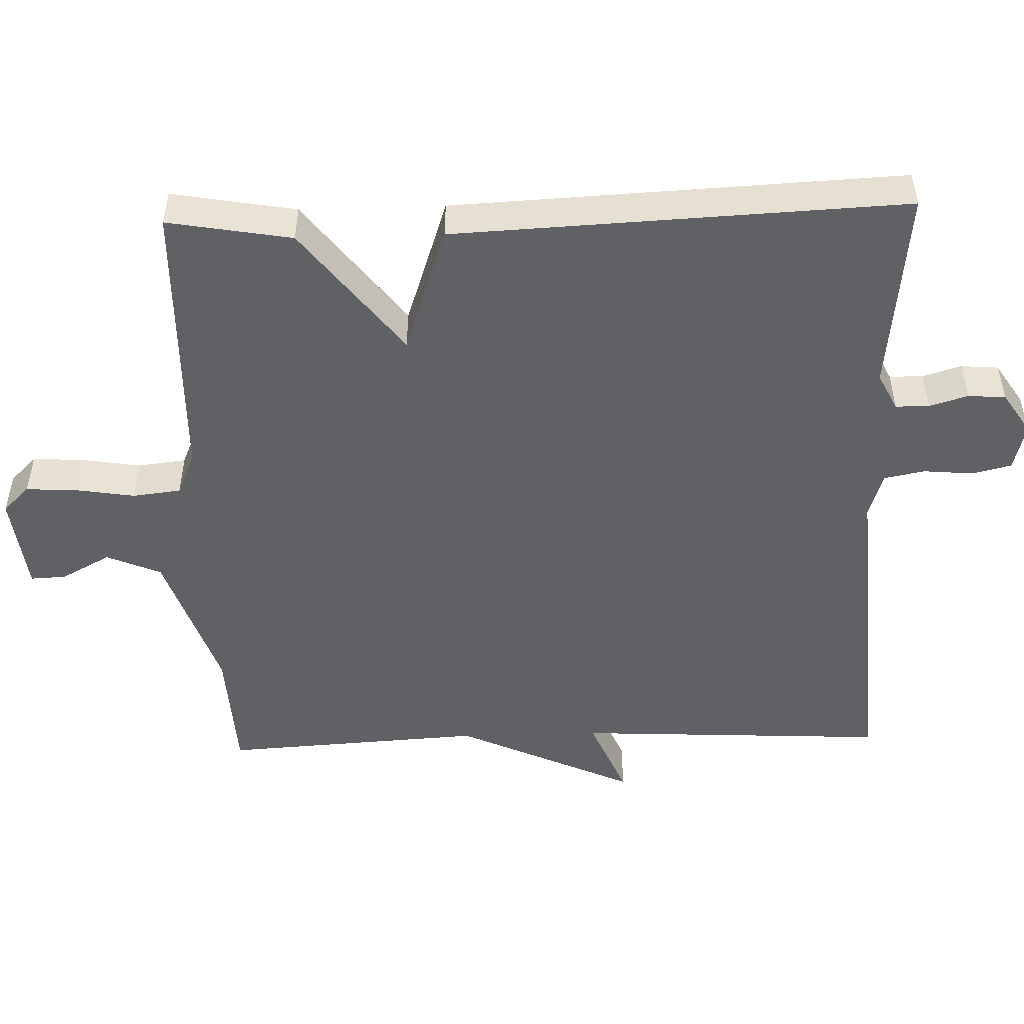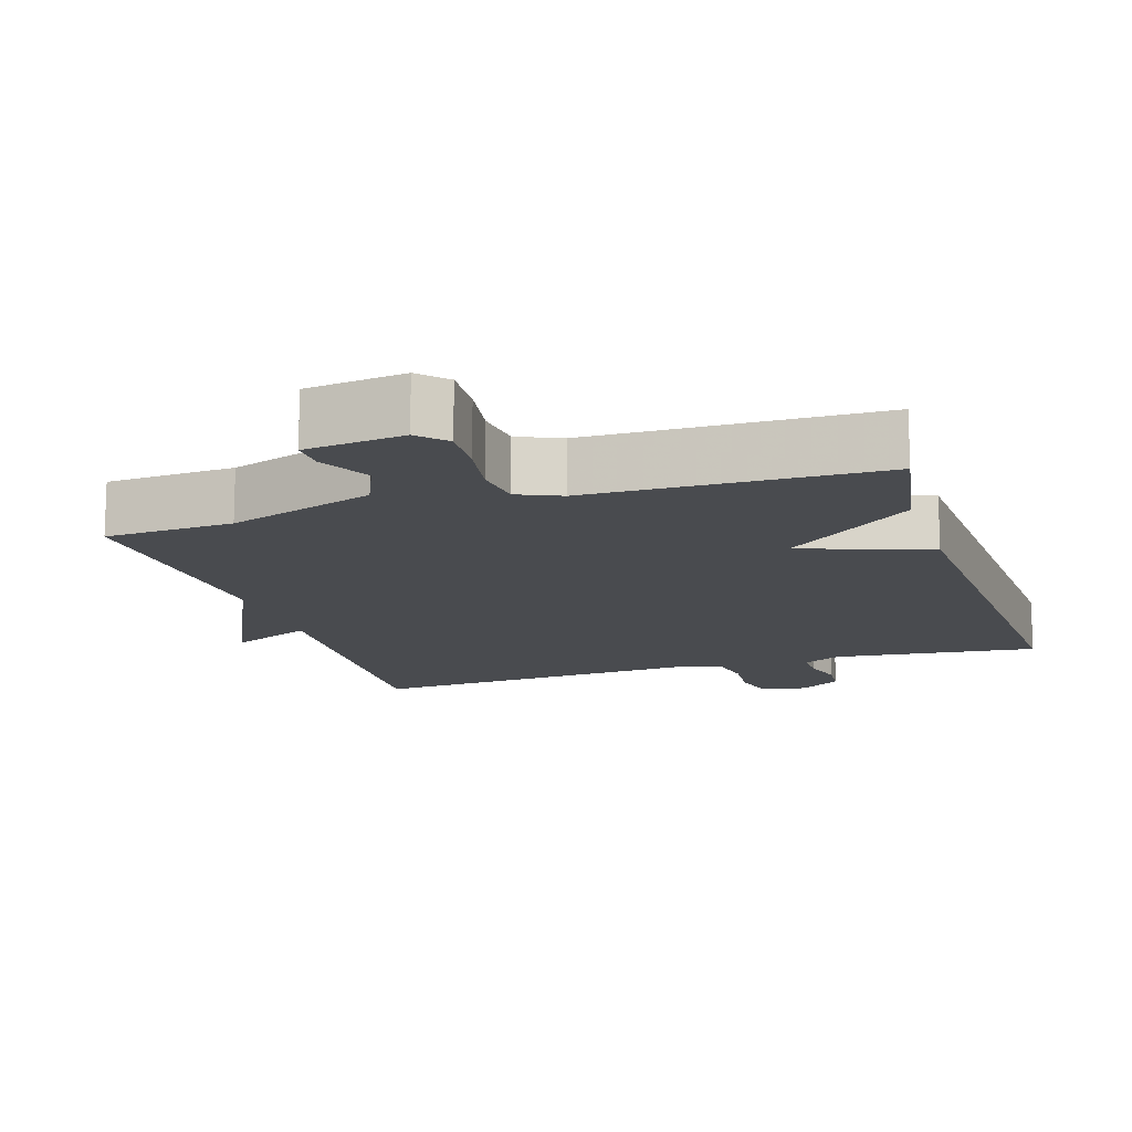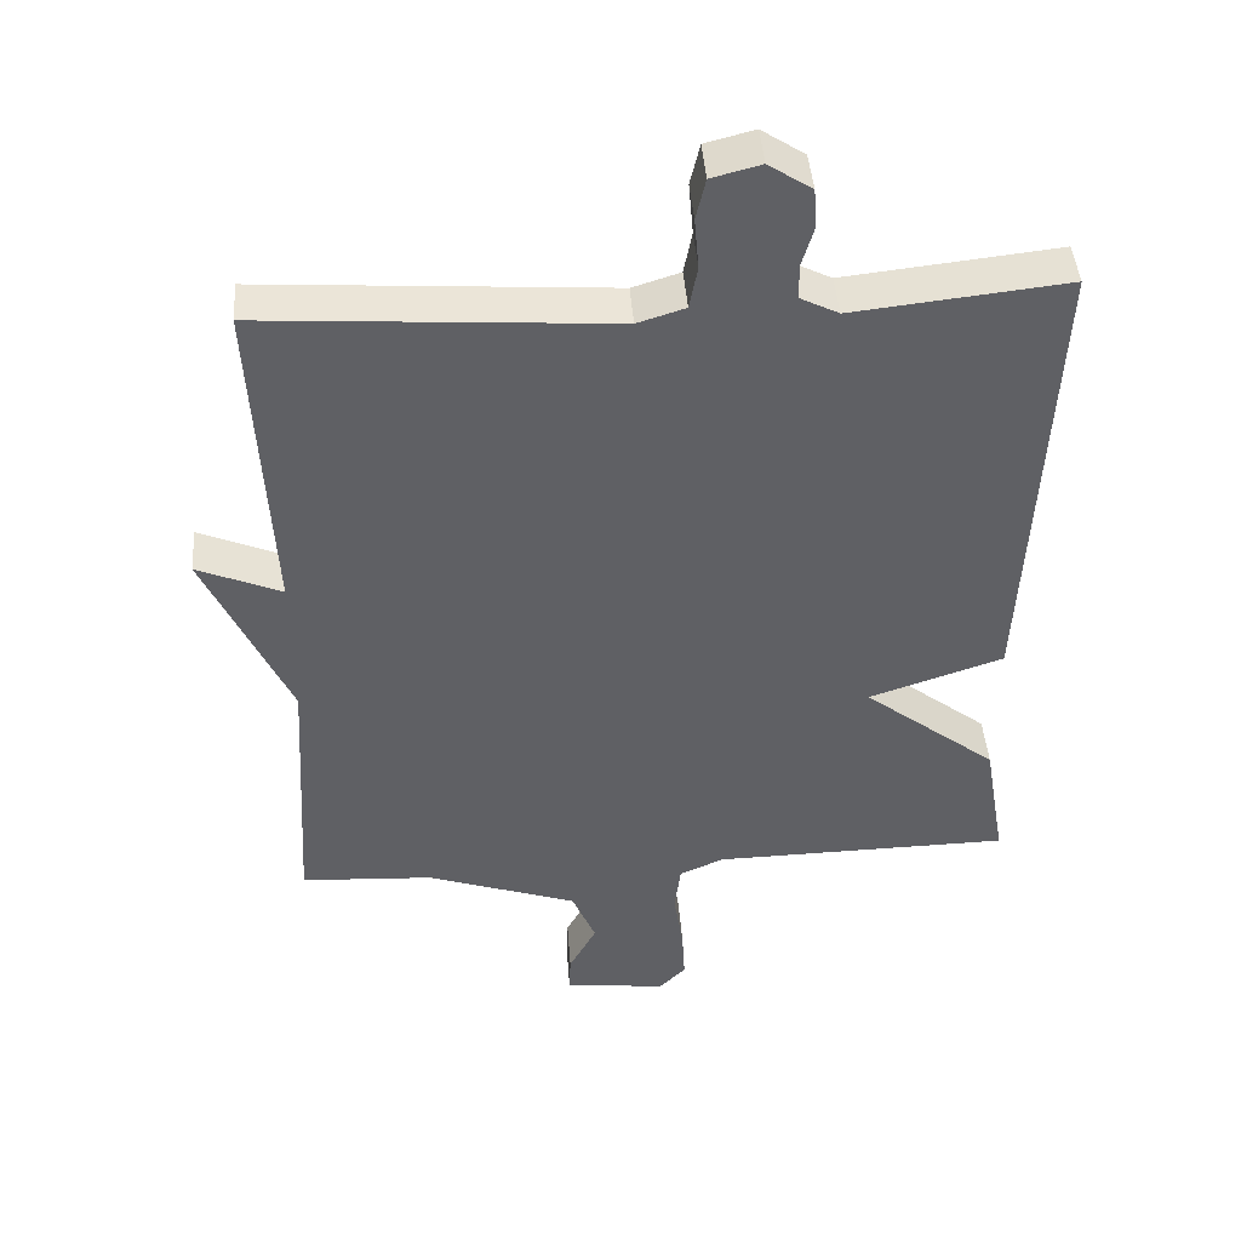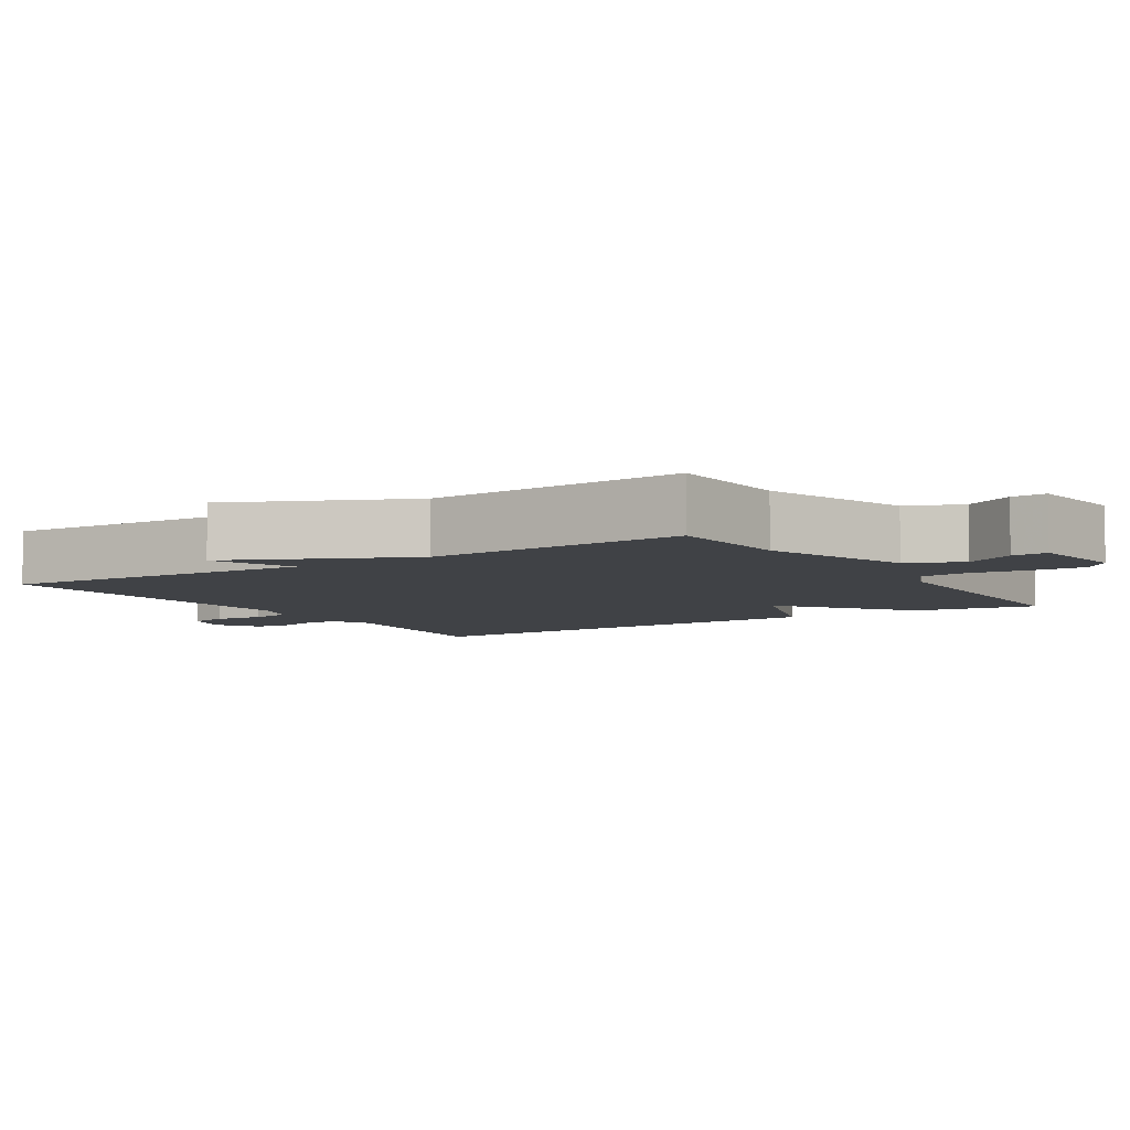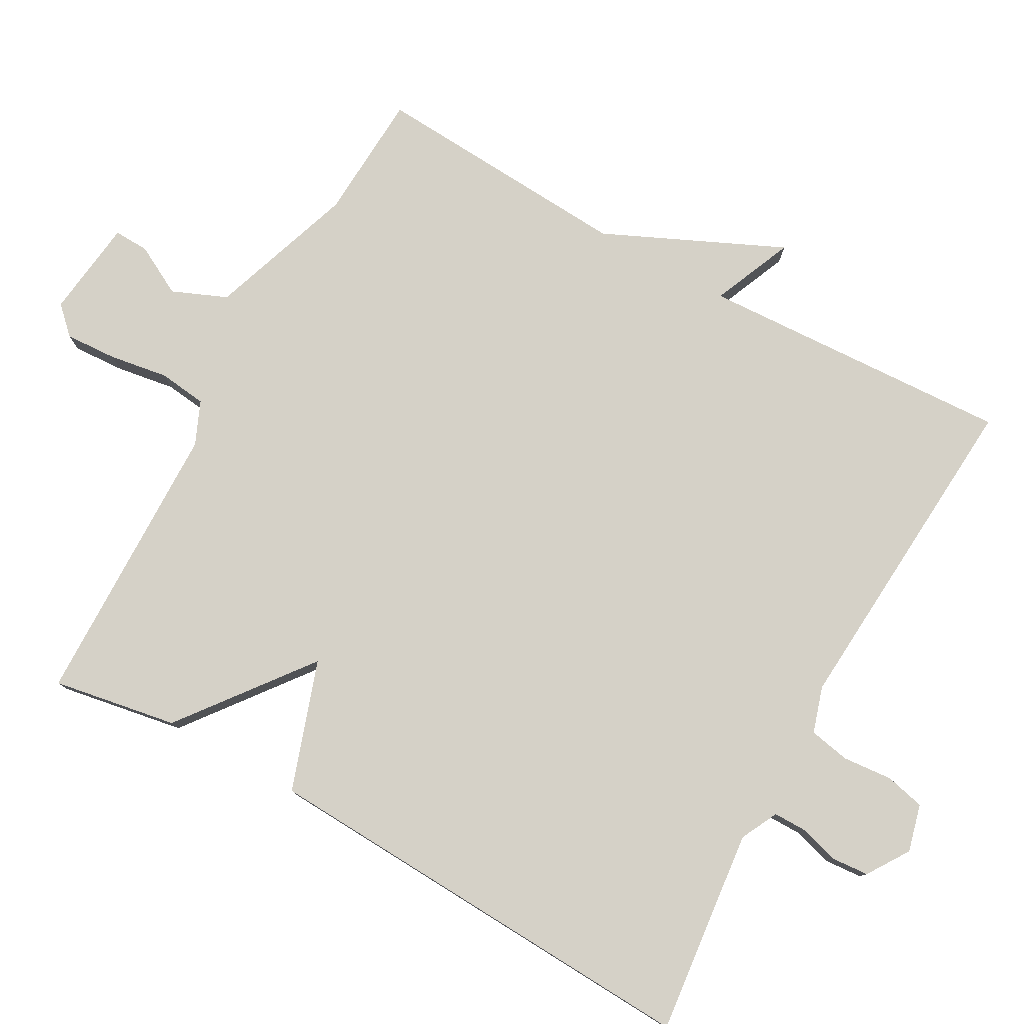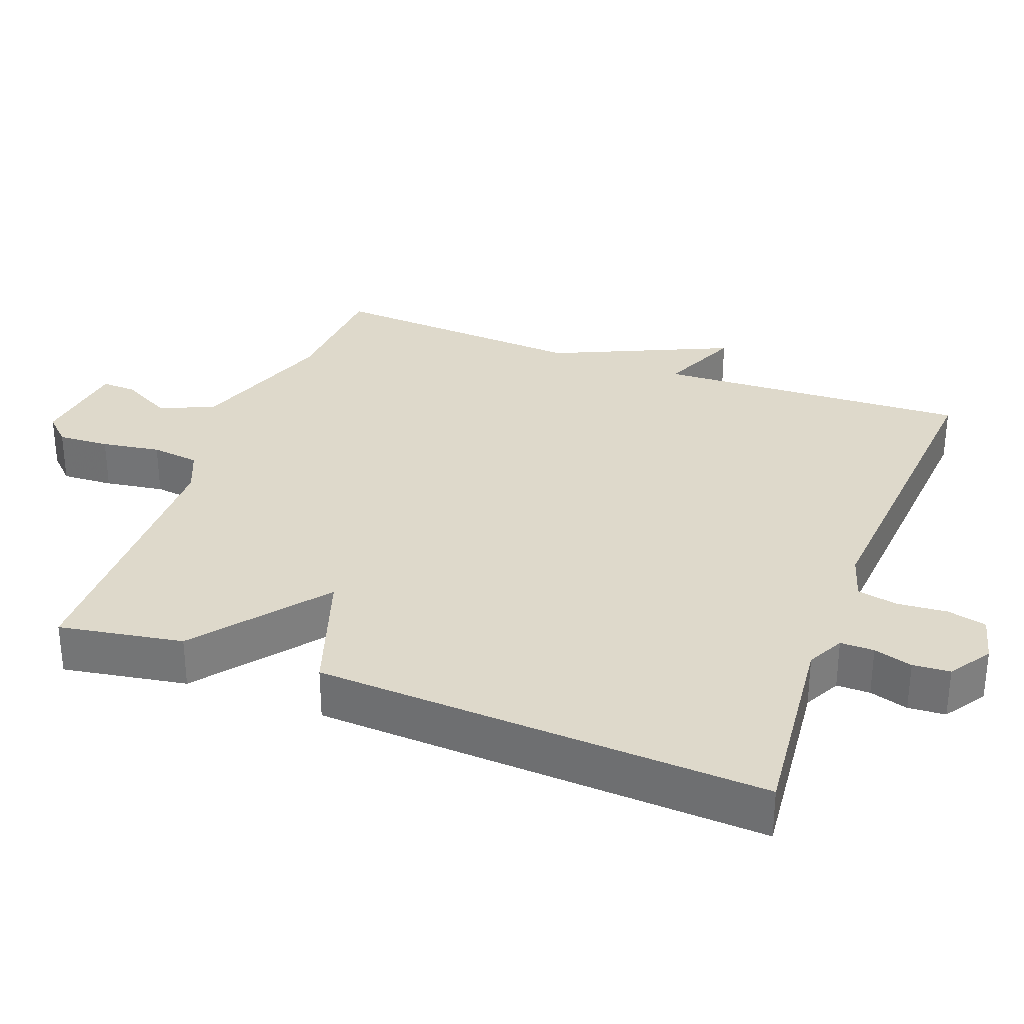
<metadata>
{"format":"obj","ext":"obj","renderer":"f3d","projection":"perspective","resolution":1024,"background":"white","views":[{"elev":-49.9,"azim":-88.3,"up":"+Y"},{"elev":-14.0,"azim":-162.5,"up":"+Y"},{"elev":44.0,"azim":175.7,"up":"+Z"},{"elev":-6.2,"azim":122.4,"up":"+Y"},{"elev":78.9,"azim":-60.9,"up":"+Y"},{"elev":31.8,"azim":-69.2,"up":"+Y"}]}
</metadata>
<code>
v -0.5 0.07 -0.5
v -0.47 0.07 -0.327
v -0.29 0.07 -0.188
v -0.47 0.07 -0.127
v -0.5 0.07 0.5
v -0.214 0.07 0.469
v -0.162 0.07 0.495
v -0.162 0.07 0.542
v -0.178 0.07 0.596
v -0.174 0.07 0.648
v -0.116 0.07 0.686
v -0.05 0.07 0.669
v -0.037 0.07 0.614
v -0.043 0.07 0.545
v -0.032 0.07 0.488
v 0.032 0.07 0.468
v 0.5 0.07 0.5
v 0.478 0.07 0.063
v 0.591 0.07 0.111
v 0.478 0.07 -0.137
v 0.5 0.07 -0.5
v 0.322 0.07 -0.51
v 0.118 0.07 -0.58
v 0.086 0.07 -0.656
v 0.123 0.07 -0.725
v 0.125 0.07 -0.774
v -0.012 0.07 -0.791
v -0.048 0.07 -0.754
v -0.044 0.07 -0.682
v -0.031 0.07 -0.6
v -0.039 0.07 -0.533
v -0.099 0.07 -0.507
v -0.5 0 -0.5
v -0.47 0 -0.327
v -0.29 0 -0.188
v -0.47 0 -0.127
v -0.5 0 0.5
v -0.214 0 0.469
v -0.162 0 0.495
v -0.162 0 0.542
v -0.178 0 0.596
v -0.174 0 0.648
v -0.116 0 0.686
v -0.05 0 0.669
v -0.037 0 0.614
v -0.043 0 0.545
v -0.032 0 0.488
v 0.032 0 0.468
v 0.5 0 0.5
v 0.478 0 0.063
v 0.591 0 0.111
v 0.478 0 -0.137
v 0.5 0 -0.5
v 0.322 0 -0.51
v 0.118 0 -0.58
v 0.086 0 -0.656
v 0.123 0 -0.725
v 0.125 0 -0.774
v -0.012 0 -0.791
v -0.048 0 -0.754
v -0.044 0 -0.682
v -0.031 0 -0.6
v -0.039 0 -0.533
v -0.099 0 -0.507
f 28 29 30
f 27 28 30
f 26 27 30
f 25 26 30
f 24 25 30
f 23 24 30 31
f 22 23 31 32
f 1 2 3
f 32 1 3
f 22 32 3
f 21 22 3
f 20 21 3
f 16 17 18
f 15 16 18
f 12 13 14
f 11 12 14
f 10 11 14
f 9 10 14
f 8 9 14
f 7 8 14 15
f 6 7 15 18
f 4 5 6 18
f 20 3 4 18
f 18 19 20
f 62 61 60
f 62 60 59
f 62 59 58
f 62 58 57
f 62 57 56
f 63 62 56 55
f 64 63 55 54
f 35 34 33
f 35 33 64
f 35 64 54
f 35 54 53
f 35 53 52
f 50 49 48
f 50 48 47
f 46 45 44
f 46 44 43
f 46 43 42
f 46 42 41
f 46 41 40
f 47 46 40 39
f 50 47 39 38
f 50 38 37 36
f 50 36 35 52
f 52 51 50
f 1 33 34 2
f 2 34 35 3
f 3 35 36 4
f 4 36 37 5
f 5 37 38 6
f 6 38 39 7
f 7 39 40 8
f 8 40 41 9
f 9 41 42 10
f 10 42 43 11
f 11 43 44 12
f 12 44 45 13
f 13 45 46 14
f 14 46 47 15
f 15 47 48 16
f 16 48 49 17
f 17 49 50 18
f 18 50 51 19
f 19 51 52 20
f 20 52 53 21
f 21 53 54 22
f 22 54 55 23
f 23 55 56 24
f 24 56 57 25
f 25 57 58 26
f 26 58 59 27
f 27 59 60 28
f 28 60 61 29
f 29 61 62 30
f 30 62 63 31
f 31 63 64 32
f 32 64 33 1

</code>
